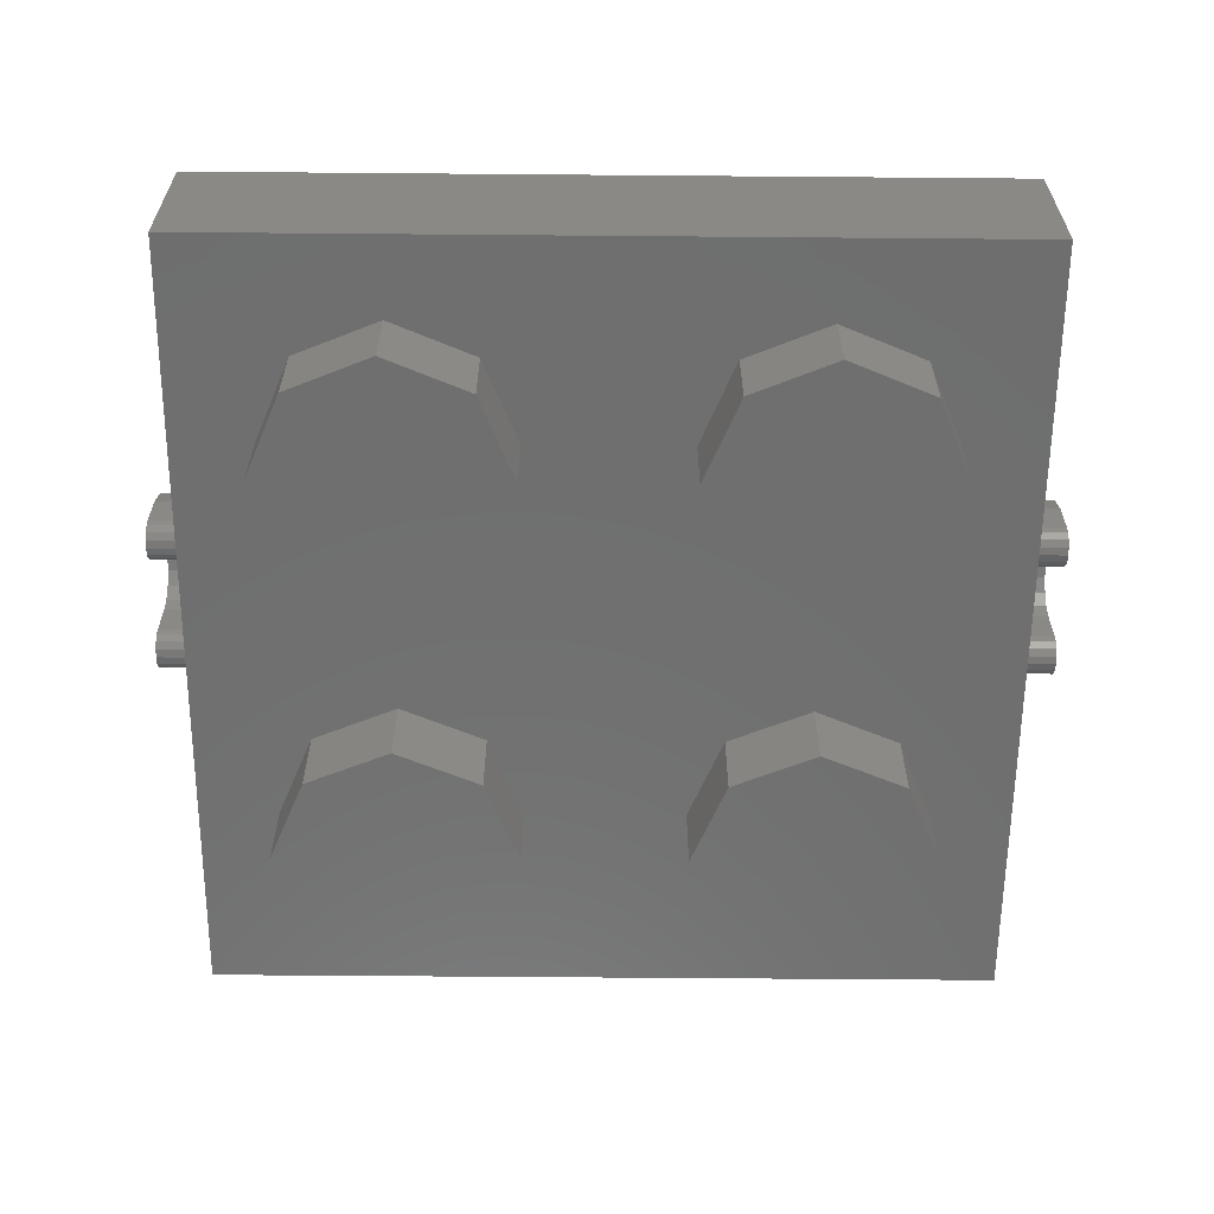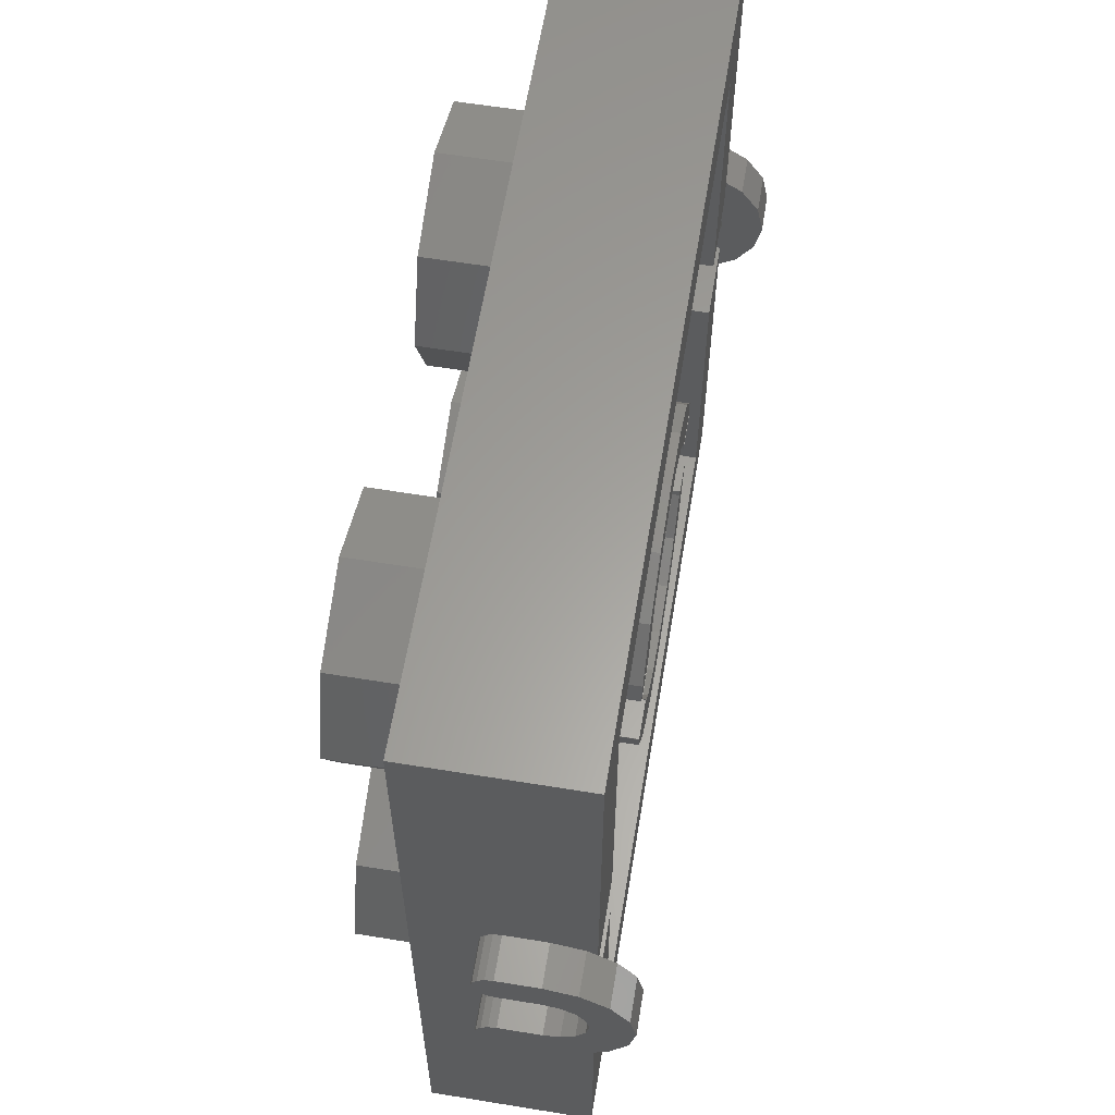
<metadata>
{"format":"stl","ext":"stl","renderer":"f3d","projection":"perspective","resolution":1024,"background":"white","views":[{"elev":-61.1,"azim":-0.5,"up":"+Y"},{"elev":61.3,"azim":99.4,"up":"+Z"}]}
</metadata>
<code>
# stl→obj: 428 verts, 628 faces
v 0.88 0.16 0.12
v 0.88 0.16 0.16
v 0.88 0.1447 0.157
v 0.88 0.1317 0.1483
v 0.88 0.123 0.1353
v 0.88 0.12 0.12
v 0.88 0.123 0.1047
v 0.88 0.1317 0.09172
v 0.88 0.1447 0.08304
v 0.88 0.16 0.08
v -0.88 0.16 0.08
v -0.88 0.1447 0.08304
v -0.88 0.16 0.12
v -0.88 0.1317 0.09172
v -0.88 0.123 0.1047
v -0.88 0.12 0.12
v -0.88 0.123 0.1353
v -0.88 0.1317 0.1483
v -0.88 0.1447 0.157
v -0.88 0.16 0.16
v 0.88 0.16 -0.12
v 0.88 0.16 -0.08
v 0.88 0.1447 -0.08304
v 0.88 0.1317 -0.09172
v 0.88 0.123 -0.1047
v 0.88 0.12 -0.12
v 0.88 0.123 -0.1353
v 0.88 0.1317 -0.1483
v 0.88 0.1447 -0.157
v 0.88 0.16 -0.16
v -0.88 0.16 -0.16
v -0.88 0.1447 -0.157
v -0.88 0.16 -0.12
v -0.88 0.1317 -0.1483
v -0.88 0.123 -0.1353
v -0.88 0.12 -0.12
v -0.88 0.123 -0.1047
v -0.88 0.1317 -0.09172
v -0.88 0.1447 -0.08304
v -0.88 0.16 -0.08
v 0.64 0.16 -0
v 0.64 0.1661 -0.03061
v 0.64 0.16 -0.08
v 0.64 0.1834 -0.05657
v 0.64 0.2094 -0.07391
v 0.64 0.24 -0.08
v 0.64 0.24 0.08
v 0.64 0.2094 0.07391
v 0.64 0.16 0.08
v 0.64 0.1834 0.05657
v 0.64 0.1661 0.03061
v -0.64 0.16 0.08
v -0.64 0.16 -0
v -0.64 0.1661 0.03061
v -0.64 0.1834 0.05657
v -0.64 0.2094 0.07391
v -0.64 0.24 0.08
v -0.64 0.16 -0.08
v -0.64 0.24 -0.08
v -0.64 0.2094 -0.07391
v -0.64 0.1834 -0.05657
v -0.64 0.1661 -0.03061
v 0.8 0.16 0.08
v 0.8 0.16 -0
v 0.8 0.1661 0.03061
v 0.8 0.1834 0.05657
v 0.8 0.2094 0.07391
v 0.8 0.24 0.08
v 0.8 0.16 -0.08
v 0.8 0.24 -0.08
v 0.8 0.2094 -0.07391
v 0.8 0.1834 -0.05657
v 0.8 0.1661 -0.03061
v -0.8 0.16 -0
v -0.8 0.1661 -0.03061
v -0.8 0.16 -0.08
v -0.8 0.1834 -0.05657
v -0.8 0.2094 -0.07391
v -0.8 0.24 -0.08
v -0.8 0.24 0.08
v -0.8 0.2094 0.07391
v -0.8 0.16 0.08
v -0.8 0.1834 0.05657
v -0.8 0.1661 0.03061
v -0.3041 0.16 -0.08
v -0.3041 0.16 0
v -0.3041 0.1661 -0.03061
v -0.3041 0.1834 -0.05657
v -0.3041 0.2094 -0.07391
v -0.3041 0.24 -0.08
v -0.3041 0.16 0.08
v -0.3041 0.24 0.08
v -0.3041 0.2094 0.07391
v -0.3041 0.1834 0.05657
v -0.3041 0.1661 0.03061
v 0.3041 0.16 0
v 0.3041 0.1661 0.03061
v 0.3041 0.16 0.08
v 0.3041 0.1834 0.05657
v 0.3041 0.2094 0.07391
v 0.3041 0.24 0.08
v 0.3041 0.24 -0.08
v 0.3041 0.2094 -0.07391
v 0.3041 0.16 -0.08
v 0.3041 0.1834 -0.05657
v 0.3041 0.1661 -0.03061
v 0.2229 0.16 -0.08
v 0.2229 0.16 0
v 0.2229 0.1661 -0.03061
v 0.2229 0.1834 -0.05657
v 0.2229 0.2094 -0.07391
v 0.2229 0.24 -0.08
v 0.2229 0.16 0.08
v 0.2229 0.24 0.08
v 0.2229 0.2094 0.07391
v 0.2229 0.1834 0.05657
v 0.2229 0.1661 0.03061
v -0.2229 0.16 0
v -0.2229 0.1661 0.03061
v -0.2229 0.16 0.08
v -0.2229 0.1834 0.05657
v -0.2229 0.2094 0.07391
v -0.2229 0.24 0.08
v -0.2229 0.24 -0.08
v -0.2229 0.2094 -0.07391
v -0.2229 0.16 -0.08
v -0.2229 0.1834 -0.05657
v -0.2229 0.1661 -0.03061
v -0.8 0.32 0.8
v 0.8 0.32 0.8
v 0.64 0.32 0.64
v -0.64 0.32 0.64
v -0.8 0.32 -0.8
v -0.64 0.32 -0.64
v 0.64 0.32 -0.64
v 0.8 0.32 -0.8
v 0.8 0.32 0.08
v 0.64 0.32 0.08
v -0.8 0.32 0.08
v -0.64 0.32 0.08
v 0.8 0.32 -0.08
v 0.64 0.32 -0.08
v -0.8 0.32 -0.08
v -0.64 0.32 -0.08
v 0.64 0.16 0.64
v -0.64 0.16 0.64
v 0.64 0.16 -0.64
v -0.64 0.16 -0.64
v 0.8 0 0.8
v -0.8 0 0.8
v 0.8 0 -0.8
v -0.8 0 -0.8
v 0.2217 0.32 0.09184
v 0.2229 0.32 0.08
v 0.2217 0.16 0.09184
v -0.2229 0.32 0.08
v -0.2217 0.32 0.09184
v -0.2217 0.16 0.09184
v -0.2217 0.32 -0.09184
v -0.2229 0.32 -0.08
v -0.2217 0.16 -0.09184
v 0.2229 0.32 -0.08
v 0.2217 0.32 -0.09184
v 0.2217 0.16 -0.09184
v 0.3041 0.32 0.08
v 0.2956 0.32 0.1225
v 0.2956 0.16 0.1225
v -0.2956 0.16 0.1225
v -0.2956 0.32 0.1225
v -0.3041 0.32 0.08
v -0.3041 0.32 -0.08
v -0.2956 0.32 -0.1225
v -0.2956 0.16 -0.1225
v 0.2956 0.16 -0.1225
v 0.2956 0.32 -0.1225
v 0.3041 0.32 -0.08
v 0.8 0.24 0.16
v 0.8 0.3012 0.1478
v 0.8 0.2706 0.07391
v 0.8 0.3531 0.1131
v 0.8 0.2966 0.05657
v 0.8 0.3878 0.06123
v 0.8 0.3139 0.03061
v 0.8 0.4 -0
v 0.8 0.32 -0
v 0.8 0.3878 -0.06123
v 0.8 0.3139 -0.03061
v 0.8 0.3531 -0.1131
v 0.8 0.2966 -0.05657
v 0.8 0.3012 -0.1478
v 0.8 0.2706 -0.07391
v 0.8 0.24 -0.16
v -0.8 0.24 -0.16
v -0.8 0.3012 -0.1478
v -0.8 0.2706 -0.07391
v -0.8 0.3531 -0.1131
v -0.8 0.2966 -0.05657
v -0.8 0.3878 -0.06123
v -0.8 0.3139 -0.03061
v -0.8 0.4 -0
v -0.8 0.32 -0
v -0.8 0.3878 0.06123
v -0.8 0.3139 0.03061
v -0.8 0.3531 0.1131
v -0.8 0.2966 0.05657
v -0.8 0.3012 0.1478
v -0.8 0.2706 0.07391
v -0.8 0.24 0.16
v 0.88 0.24 -0.08
v 0.88 0.24 -0.16
v 0.88 0.3012 -0.1478
v 0.88 0.2706 -0.07391
v 0.88 0.3531 -0.1131
v 0.88 0.2966 -0.05657
v 0.88 0.3878 -0.06123
v 0.88 0.3139 -0.03061
v 0.88 0.4 -0
v 0.88 0.32 -0
v 0.88 0.3878 0.06123
v 0.88 0.3139 0.03061
v 0.88 0.3531 0.1131
v 0.88 0.2966 0.05657
v 0.88 0.3012 0.1478
v 0.88 0.2706 0.07391
v 0.88 0.24 0.16
v 0.88 0.24 0.08
v -0.88 0.24 0.08
v -0.88 0.24 0.16
v -0.88 0.3012 0.1478
v -0.88 0.2706 0.07391
v -0.88 0.3531 0.1131
v -0.88 0.2966 0.05657
v -0.88 0.3878 0.06123
v -0.88 0.3139 0.03061
v -0.88 0.4 -0
v -0.88 0.32 -0
v -0.88 0.3878 -0.06123
v -0.88 0.3139 -0.03061
v -0.88 0.3531 -0.1131
v -0.88 0.2966 -0.05657
v -0.88 0.3012 -0.1478
v -0.88 0.2706 -0.07391
v -0.88 0.24 -0.16
v -0.88 0.24 -0.08
v 0.8 0.1447 0.08304
v 0.8 0.1317 0.09172
v 0.8 0.123 0.1047
v 0.8 0.12 0.12
v 0.8 0.123 0.1353
v 0.8 0.1317 0.1483
v 0.8 0.1447 0.157
v 0.8 0.16 0.16
v -0.8 0.1447 0.08304
v -0.8 0.1317 0.09172
v -0.8 0.123 0.1047
v -0.8 0.12 0.12
v -0.8 0.123 0.1353
v -0.8 0.1317 0.1483
v -0.8 0.1447 0.157
v -0.8 0.16 0.16
v 0.8 0.16 -0.16
v 0.8 0.1447 -0.157
v 0.8 0.1317 -0.1483
v 0.8 0.123 -0.1353
v 0.8 0.12 -0.12
v 0.8 0.123 -0.1047
v 0.8 0.1317 -0.09172
v 0.8 0.1447 -0.08304
v -0.8 0.16 -0.16
v -0.8 0.1447 -0.157
v -0.8 0.1317 -0.1483
v -0.8 0.123 -0.1353
v -0.8 0.12 -0.12
v -0.8 0.123 -0.1047
v -0.8 0.1317 -0.09172
v -0.8 0.1447 -0.08304
v 0.64 -0.16 0.4
v 0.64 0 0.4
v 0.5697 0 0.5697
v 0.5697 -0.16 0.5697
v 0.4 0 0.64
v 0.4 -0.16 0.64
v 0.2303 0 0.5697
v 0.2303 -0.16 0.5697
v 0.16 0 0.4
v 0.16 -0.16 0.4
v 0.2303 0 0.2303
v 0.2303 -0.16 0.2303
v 0.4 0 0.16
v 0.4 -0.16 0.16
v 0.5697 0 0.2303
v 0.5697 -0.16 0.2303
v -0.16 -0.16 0.4
v -0.16 0 0.4
v -0.2303 0 0.5697
v -0.2303 -0.16 0.5697
v -0.4 0 0.64
v -0.4 -0.16 0.64
v -0.5697 0 0.5697
v -0.5697 -0.16 0.5697
v -0.64 0 0.4
v -0.64 -0.16 0.4
v -0.5697 0 0.2303
v -0.5697 -0.16 0.2303
v -0.4 0 0.16
v -0.4 -0.16 0.16
v -0.2303 0 0.2303
v -0.2303 -0.16 0.2303
v 0.64 -0.16 -0.4
v 0.64 0 -0.4
v 0.5697 0 -0.2303
v 0.5697 -0.16 -0.2303
v 0.4 0 -0.16
v 0.4 -0.16 -0.16
v 0.2303 0 -0.2303
v 0.2303 -0.16 -0.2303
v 0.16 0 -0.4
v 0.16 -0.16 -0.4
v 0.2303 0 -0.5697
v 0.2303 -0.16 -0.5697
v 0.4 0 -0.64
v 0.4 -0.16 -0.64
v 0.5697 0 -0.5697
v 0.5697 -0.16 -0.5697
v -0.16 -0.16 -0.4
v -0.16 0 -0.4
v -0.2303 0 -0.2303
v -0.2303 -0.16 -0.2303
v -0.4 0 -0.16
v -0.4 -0.16 -0.16
v -0.5697 0 -0.2303
v -0.5697 -0.16 -0.2303
v -0.64 0 -0.4
v -0.64 -0.16 -0.4
v -0.5697 0 -0.5697
v -0.5697 -0.16 -0.5697
v -0.4 0 -0.64
v -0.4 -0.16 -0.64
v -0.2303 0 -0.5697
v -0.2303 -0.16 -0.5697
v -0.1697 0.32 0.1697
v -0.1697 0.16 0.1697
v -0.09184 0.32 0.2217
v -0.09184 0.16 0.2217
v 0 0.32 0.24
v 0 0.16 0.24
v 0.09184 0.32 0.2217
v 0.09184 0.16 0.2217
v 0.1697 0.32 0.1697
v 0.1697 0.16 0.1697
v 0.1697 0.32 -0.1697
v 0.1697 0.16 -0.1697
v 0.09184 0.32 -0.2217
v 0.09184 0.16 -0.2217
v -0 0.32 -0.24
v -0 0.16 -0.24
v -0.09184 0.32 -0.2217
v -0.09184 0.16 -0.2217
v -0.1697 0.32 -0.1697
v -0.1697 0.16 -0.1697
v -0.2263 0.32 -0.2263
v -0.2263 0.16 -0.2263
v -0.1225 0.32 -0.2956
v -0.1225 0.16 -0.2956
v 0 0.32 -0.32
v 0 0.16 -0.32
v 0.1225 0.32 -0.2956
v 0.1225 0.16 -0.2956
v 0.2263 0.32 -0.2263
v 0.2263 0.16 -0.2263
v 0.2263 0.32 0.2263
v 0.2263 0.16 0.2263
v 0.1225 0.32 0.2956
v 0.1225 0.16 0.2956
v -0 0.32 0.32
v -0 0.16 0.32
v -0.1225 0.32 0.2956
v -0.1225 0.16 0.2956
v -0.2263 0.32 0.2263
v -0.2263 0.16 0.2263
v 0.3035 0.3206 0.08
v 0.3035 0.2394 0.08
v 0.2235 0.2394 0.08
v 0.2235 0.3206 0.08
v -0.2235 0.3206 0.08
v -0.2235 0.2394 0.08
v -0.3035 0.2394 0.08
v -0.3035 0.3206 0.08
v 0.2235 0.3206 -0.08
v 0.2235 0.2394 -0.08
v 0.3035 0.2394 -0.08
v 0.3035 0.3206 -0.08
v -0.3035 0.3206 -0.08
v -0.3035 0.2394 -0.08
v -0.2235 0.2394 -0.08
v -0.2235 0.3206 -0.08
v 0.2223 0.32 -0.09164
v 0.2964 0.32 -0.1222
v 0.2271 0.32 -0.2263
v 0.1703 0.32 -0.1697
v 0.1232 0.32 -0.296
v 0.0924 0.32 -0.222
v 0.000548 0.32 -0.3206
v 0.000411 0.32 -0.2405
v -0.1222 0.32 -0.2964
v -0.09164 0.32 -0.2223
v -0.2263 0.32 -0.2271
v -0.1697 0.32 -0.1703
v -0.296 0.32 -0.1232
v -0.222 0.32 -0.0924
v -0.2223 0.32 0.09164
v -0.2964 0.32 0.1222
v -0.2271 0.32 0.2263
v -0.1703 0.32 0.1697
v -0.1232 0.32 0.296
v -0.0924 0.32 0.222
v -0.000548 0.32 0.3206
v -0.000411 0.32 0.2405
v 0.1222 0.32 0.2964
v 0.09164 0.32 0.2223
v 0.2263 0.32 0.2271
v 0.1697 0.32 0.1703
v 0.296 0.32 0.1232
v 0.222 0.32 0.0924
v 0.4 -0.16 0.4
v -0.4 -0.16 0.4
v 0.4 -0.16 -0.4
v -0.4 -0.16 -0.4
f 1 2 3
f 1 3 4
f 1 4 5
f 1 5 6
f 1 6 7
f 1 7 8
f 1 8 9
f 1 9 10
f 11 12 13
f 12 14 13
f 14 15 13
f 15 16 13
f 16 17 13
f 17 18 13
f 18 19 13
f 19 20 13
f 21 22 23
f 21 23 24
f 21 24 25
f 21 25 26
f 21 26 27
f 21 27 28
f 21 28 29
f 21 29 30
f 31 32 33
f 32 34 33
f 34 35 33
f 35 36 33
f 36 37 33
f 37 38 33
f 38 39 33
f 39 40 33
f 41 42 43
f 42 44 43
f 44 45 43
f 45 46 43
f 47 48 49
f 48 50 49
f 50 51 49
f 51 41 49
f 52 53 54
f 52 54 55
f 52 55 56
f 52 56 57
f 58 59 60
f 58 60 61
f 58 61 62
f 58 62 53
f 63 64 65
f 63 65 66
f 63 66 67
f 63 67 68
f 69 70 71
f 69 71 72
f 69 72 73
f 69 73 64
f 74 75 76
f 75 77 76
f 77 78 76
f 78 79 76
f 80 81 82
f 81 83 82
f 83 84 82
f 84 74 82
f 85 86 87
f 85 87 88
f 85 88 89
f 85 89 90
f 91 92 93
f 91 93 94
f 91 94 95
f 91 95 86
f 96 97 98
f 97 99 98
f 99 100 98
f 100 101 98
f 102 103 104
f 103 105 104
f 105 106 104
f 106 96 104
f 107 108 109
f 107 109 110
f 107 110 111
f 107 111 112
f 113 114 115
f 113 115 116
f 113 116 117
f 113 117 108
f 118 119 120
f 119 121 120
f 121 122 120
f 122 123 120
f 124 125 126
f 125 127 126
f 127 128 126
f 128 118 126
f 129 130 131
f 129 131 132
f 133 134 135
f 133 135 136
f 137 138 131
f 137 131 130
f 139 129 132
f 139 132 140
f 141 136 135
f 141 135 142
f 143 144 134
f 143 134 133
f 138 49 145
f 138 145 131
f 140 132 146
f 140 146 52
f 142 135 147
f 142 147 43
f 144 58 148
f 144 148 134
f 137 130 149
f 137 149 63
f 139 82 150
f 139 150 129
f 141 69 151
f 141 151 136
f 143 133 152
f 143 152 76
f 151 69 63
f 151 63 149
f 152 150 82
f 152 82 76
f 153 154 113
f 153 113 155
f 156 157 158
f 156 158 120
f 159 160 126
f 159 126 161
f 162 163 164
f 162 164 107
f 98 165 166
f 98 166 167
f 168 169 170
f 168 170 91
f 85 171 172
f 85 172 173
f 174 175 176
f 174 176 104
f 169 157 156
f 169 156 170
f 171 160 159
f 171 159 172
f 175 163 162
f 175 162 176
f 165 154 153
f 165 153 166
f 68 177 178
f 68 178 179
f 179 178 180
f 179 180 181
f 181 180 182
f 181 182 183
f 183 182 184
f 183 184 185
f 185 184 186
f 185 186 187
f 187 186 188
f 187 188 189
f 189 188 190
f 189 190 191
f 191 190 192
f 191 192 70
f 79 193 194
f 79 194 195
f 195 194 196
f 195 196 197
f 197 196 198
f 197 198 199
f 199 198 200
f 199 200 201
f 201 200 202
f 201 202 203
f 203 202 204
f 203 204 205
f 205 204 206
f 205 206 207
f 207 206 208
f 207 208 80
f 209 210 211
f 209 211 212
f 212 211 213
f 212 213 214
f 214 213 215
f 214 215 216
f 216 215 217
f 216 217 218
f 218 217 219
f 218 219 220
f 220 219 221
f 220 221 222
f 222 221 223
f 222 223 224
f 224 223 225
f 224 225 226
f 227 228 229
f 227 229 230
f 230 229 231
f 230 231 232
f 232 231 233
f 232 233 234
f 234 233 235
f 234 235 236
f 236 235 237
f 236 237 238
f 238 237 239
f 238 239 240
f 240 239 241
f 240 241 242
f 242 241 243
f 242 243 244
f 63 10 9
f 63 9 245
f 245 9 8
f 245 8 246
f 246 8 7
f 246 7 247
f 247 7 6
f 247 6 248
f 248 6 5
f 248 5 249
f 249 5 4
f 249 4 250
f 250 4 3
f 250 3 251
f 251 3 2
f 251 2 252
f 11 82 253
f 11 253 12
f 12 253 254
f 12 254 14
f 14 254 255
f 14 255 15
f 15 255 256
f 15 256 16
f 16 256 257
f 16 257 17
f 17 257 258
f 17 258 18
f 18 258 259
f 18 259 19
f 19 259 260
f 19 260 20
f 261 30 29
f 261 29 262
f 262 29 28
f 262 28 263
f 263 28 27
f 263 27 264
f 264 27 26
f 264 26 265
f 265 26 25
f 265 25 266
f 266 25 24
f 266 24 267
f 267 24 23
f 267 23 268
f 268 23 22
f 268 22 69
f 31 269 270
f 31 270 32
f 32 270 271
f 32 271 34
f 34 271 272
f 34 272 35
f 35 272 273
f 35 273 36
f 36 273 274
f 36 274 37
f 37 274 275
f 37 275 38
f 38 275 276
f 38 276 39
f 39 276 76
f 39 76 40
f 177 225 223
f 177 223 178
f 178 223 221
f 178 221 180
f 180 221 219
f 180 219 182
f 182 219 217
f 182 217 184
f 184 217 215
f 184 215 186
f 186 215 213
f 186 213 188
f 188 213 211
f 188 211 190
f 190 211 210
f 190 210 192
f 228 208 206
f 228 206 229
f 229 206 204
f 229 204 231
f 231 204 202
f 231 202 233
f 233 202 200
f 233 200 235
f 235 200 198
f 235 198 237
f 237 198 196
f 237 196 239
f 239 196 194
f 239 194 241
f 241 194 193
f 241 193 243
f 227 11 20
f 227 20 228
f 20 260 208
f 20 208 228
f 227 80 82
f 227 82 11
f 243 31 40
f 243 40 244
f 40 76 79
f 40 79 244
f 243 193 269
f 243 269 31
f 10 63 68
f 10 68 226
f 225 177 252
f 225 252 2
f 225 2 10
f 225 10 226
f 30 261 192
f 30 192 210
f 209 70 69
f 209 69 22
f 209 22 30
f 209 30 210
f 140 57 80
f 140 80 139
f 143 79 59
f 143 59 144
f 137 68 47
f 137 47 138
f 142 46 70
f 142 70 141
f 70 209 212
f 70 212 191
f 191 212 214
f 191 214 189
f 189 214 216
f 189 216 187
f 187 216 218
f 187 218 185
f 185 218 220
f 185 220 183
f 183 220 222
f 183 222 181
f 181 222 224
f 181 224 179
f 179 224 226
f 179 226 68
f 244 79 195
f 244 195 242
f 242 195 197
f 242 197 240
f 240 197 199
f 240 199 238
f 238 199 201
f 238 201 236
f 236 201 203
f 236 203 234
f 234 203 205
f 234 205 232
f 232 205 207
f 232 207 230
f 230 207 80
f 230 80 227
f 47 68 67
f 47 67 48
f 48 67 66
f 48 66 50
f 50 66 65
f 50 65 51
f 51 65 64
f 51 64 41
f 41 64 73
f 41 73 42
f 42 73 72
f 42 72 44
f 44 72 71
f 44 71 45
f 45 71 70
f 45 70 46
f 80 57 56
f 80 56 81
f 81 56 55
f 81 55 83
f 83 55 54
f 83 54 84
f 84 54 53
f 84 53 74
f 74 53 62
f 74 62 75
f 75 62 61
f 75 61 77
f 77 61 60
f 77 60 78
f 78 60 59
f 78 59 79
f 148 146 145
f 148 145 147
f 146 132 131
f 146 131 145
f 147 135 134
f 147 134 148
f 152 133 136
f 152 136 151
f 149 130 129
f 149 129 150
f 151 149 150
f 151 150 152
f 277 278 279
f 277 279 280
f 280 279 281
f 280 281 282
f 282 281 283
f 282 283 284
f 284 283 285
f 284 285 286
f 286 285 287
f 286 287 288
f 288 287 289
f 288 289 290
f 290 289 291
f 290 291 292
f 292 291 278
f 292 278 277
f 293 294 295
f 293 295 296
f 296 295 297
f 296 297 298
f 298 297 299
f 298 299 300
f 300 299 301
f 300 301 302
f 302 301 303
f 302 303 304
f 304 303 305
f 304 305 306
f 306 305 307
f 306 307 308
f 308 307 294
f 308 294 293
f 309 310 311
f 309 311 312
f 312 311 313
f 312 313 314
f 314 313 315
f 314 315 316
f 316 315 317
f 316 317 318
f 318 317 319
f 318 319 320
f 320 319 321
f 320 321 322
f 322 321 323
f 322 323 324
f 324 323 310
f 324 310 309
f 325 326 327
f 325 327 328
f 328 327 329
f 328 329 330
f 330 329 331
f 330 331 332
f 332 331 333
f 332 333 334
f 334 333 335
f 334 335 336
f 336 335 337
f 336 337 338
f 338 337 339
f 338 339 340
f 340 339 326
f 340 326 325
f 158 157 341
f 158 341 342
f 342 341 343
f 342 343 344
f 344 343 345
f 344 345 346
f 346 345 347
f 346 347 348
f 348 347 349
f 348 349 350
f 350 349 153
f 350 153 155
f 164 163 351
f 164 351 352
f 352 351 353
f 352 353 354
f 354 353 355
f 354 355 356
f 356 355 357
f 356 357 358
f 358 357 359
f 358 359 360
f 360 359 159
f 360 159 161
f 173 172 361
f 173 361 362
f 362 361 363
f 362 363 364
f 364 363 365
f 364 365 366
f 366 365 367
f 366 367 368
f 368 367 369
f 368 369 370
f 370 369 175
f 370 175 174
f 167 166 371
f 167 371 372
f 372 371 373
f 372 373 374
f 374 373 375
f 374 375 376
f 376 375 377
f 376 377 378
f 378 377 379
f 378 379 380
f 380 379 169
f 380 169 168
f 114 101 100
f 114 100 115
f 115 100 99
f 115 99 116
f 116 99 97
f 116 97 117
f 117 97 96
f 117 96 108
f 108 96 106
f 108 106 109
f 109 106 105
f 109 105 110
f 110 105 103
f 110 103 111
f 111 103 102
f 111 102 112
f 92 123 122
f 92 122 93
f 93 122 121
f 93 121 94
f 94 121 119
f 94 119 95
f 95 119 118
f 95 118 86
f 86 118 128
f 86 128 87
f 87 128 127
f 87 127 88
f 88 127 125
f 88 125 89
f 89 125 124
f 89 124 90
f 381 382 383
f 381 383 384
f 385 386 387
f 385 387 388
f 389 390 391
f 389 391 392
f 393 394 395
f 393 395 396
f 397 398 399
f 397 399 400
f 400 399 401
f 400 401 402
f 402 401 403
f 402 403 404
f 404 403 405
f 404 405 406
f 406 405 407
f 406 407 408
f 408 407 409
f 408 409 410
f 411 412 413
f 411 413 414
f 414 413 415
f 414 415 416
f 416 415 417
f 416 417 418
f 418 417 419
f 418 419 420
f 420 419 421
f 420 421 422
f 422 421 423
f 422 423 424
f 425 277 280
f 425 280 282
f 425 282 284
f 425 284 286
f 425 286 288
f 425 288 290
f 425 290 292
f 425 292 277
f 426 293 296
f 426 296 298
f 426 298 300
f 426 300 302
f 426 302 304
f 426 304 306
f 426 306 308
f 426 308 293
f 427 309 312
f 427 312 314
f 427 314 316
f 427 316 318
f 427 318 320
f 427 320 322
f 427 322 324
f 427 324 309
f 428 325 328
f 428 328 330
f 428 330 332
f 428 332 334
f 428 334 336
f 428 336 338
f 428 338 340
f 428 340 325

</code>
